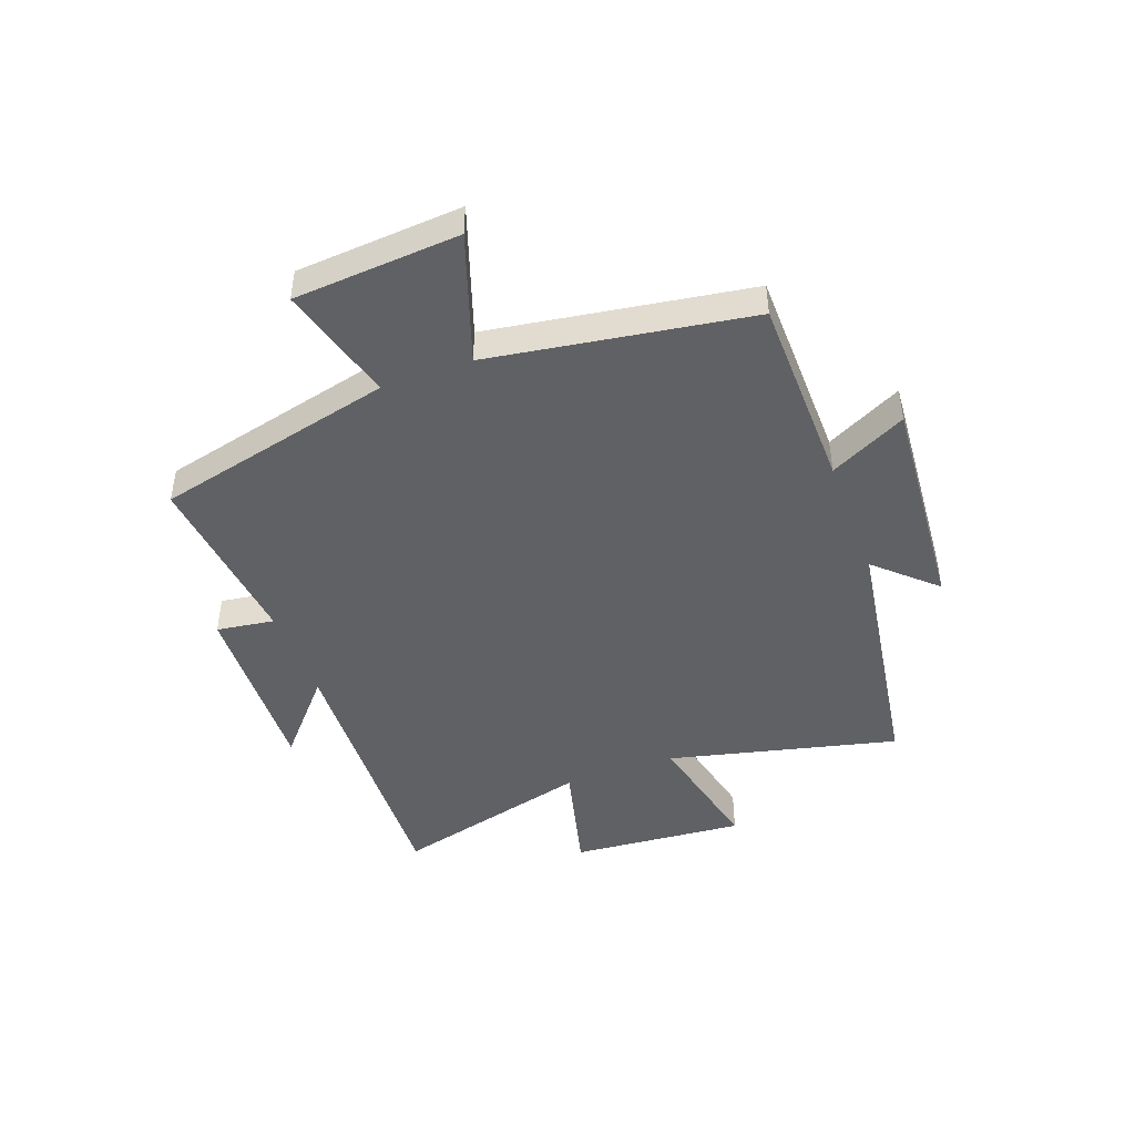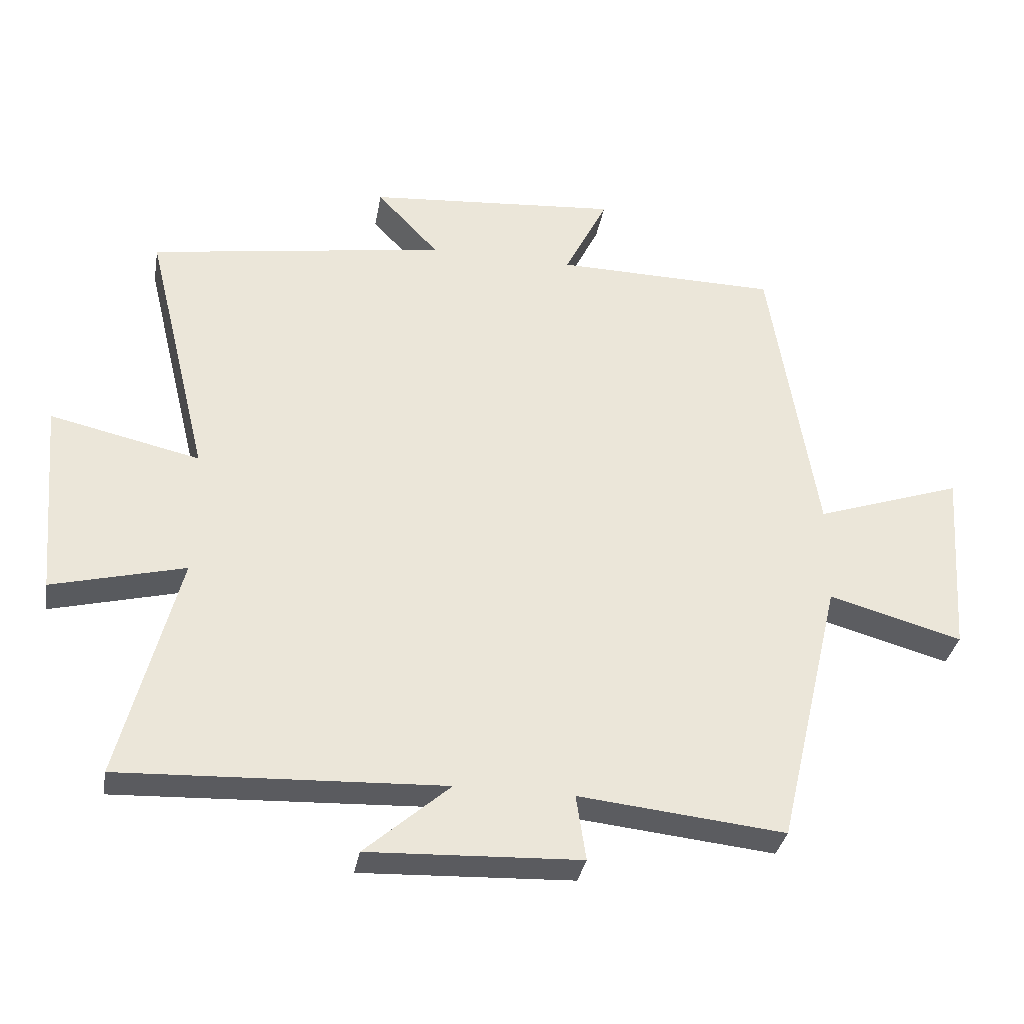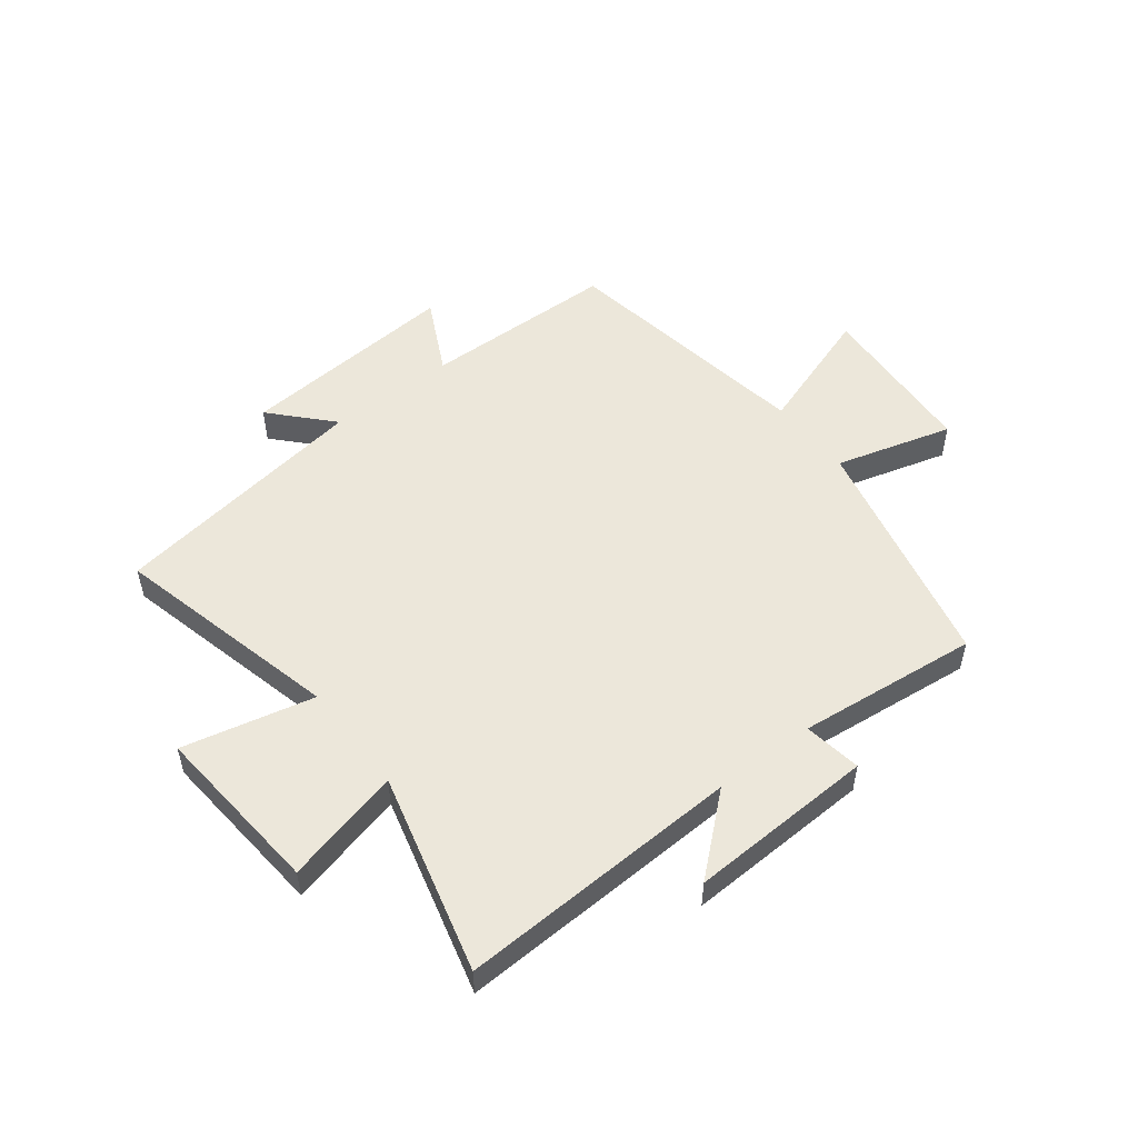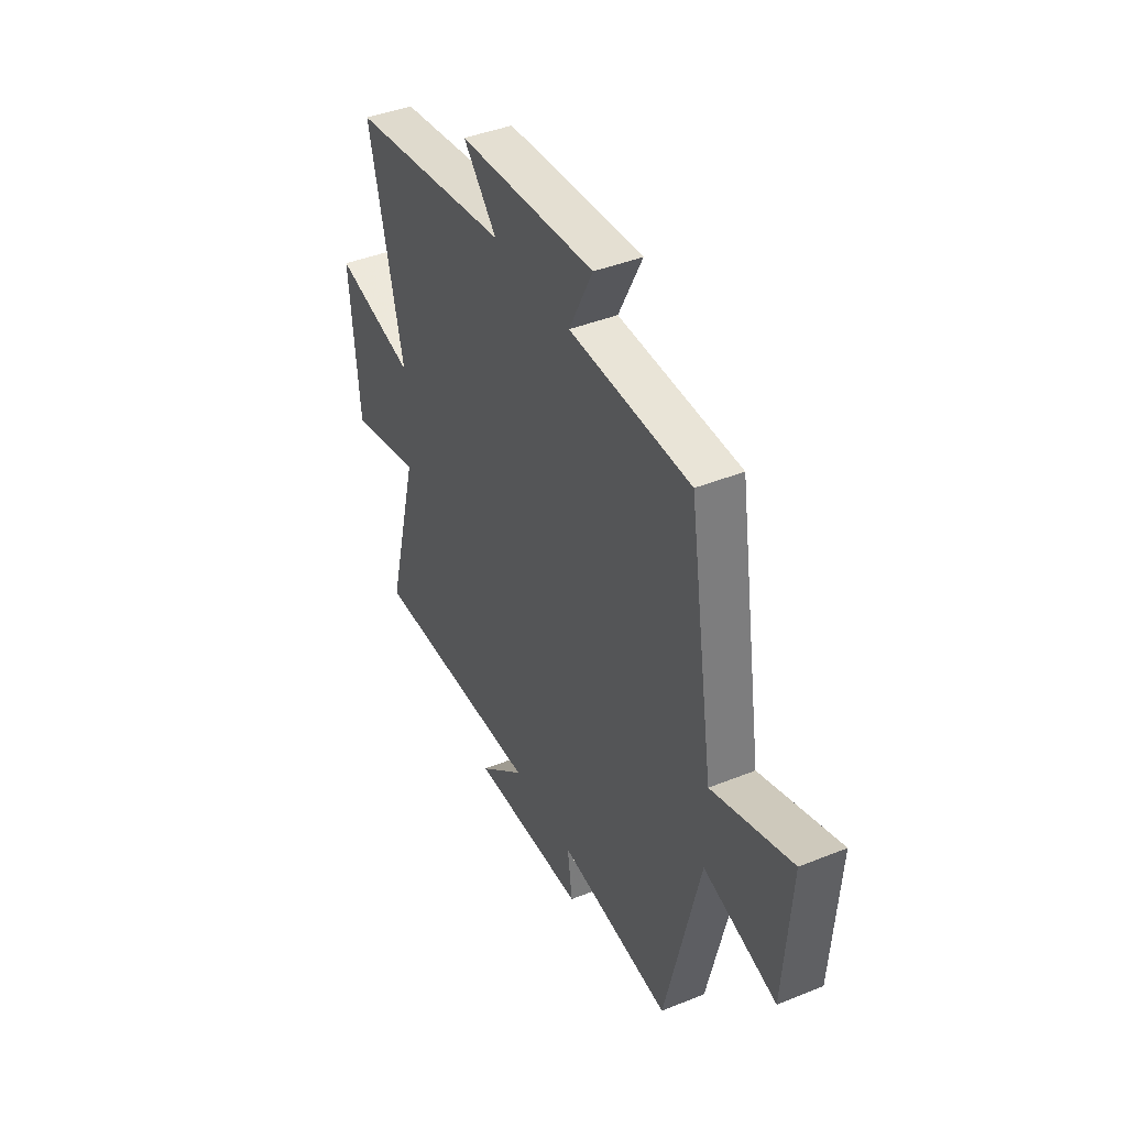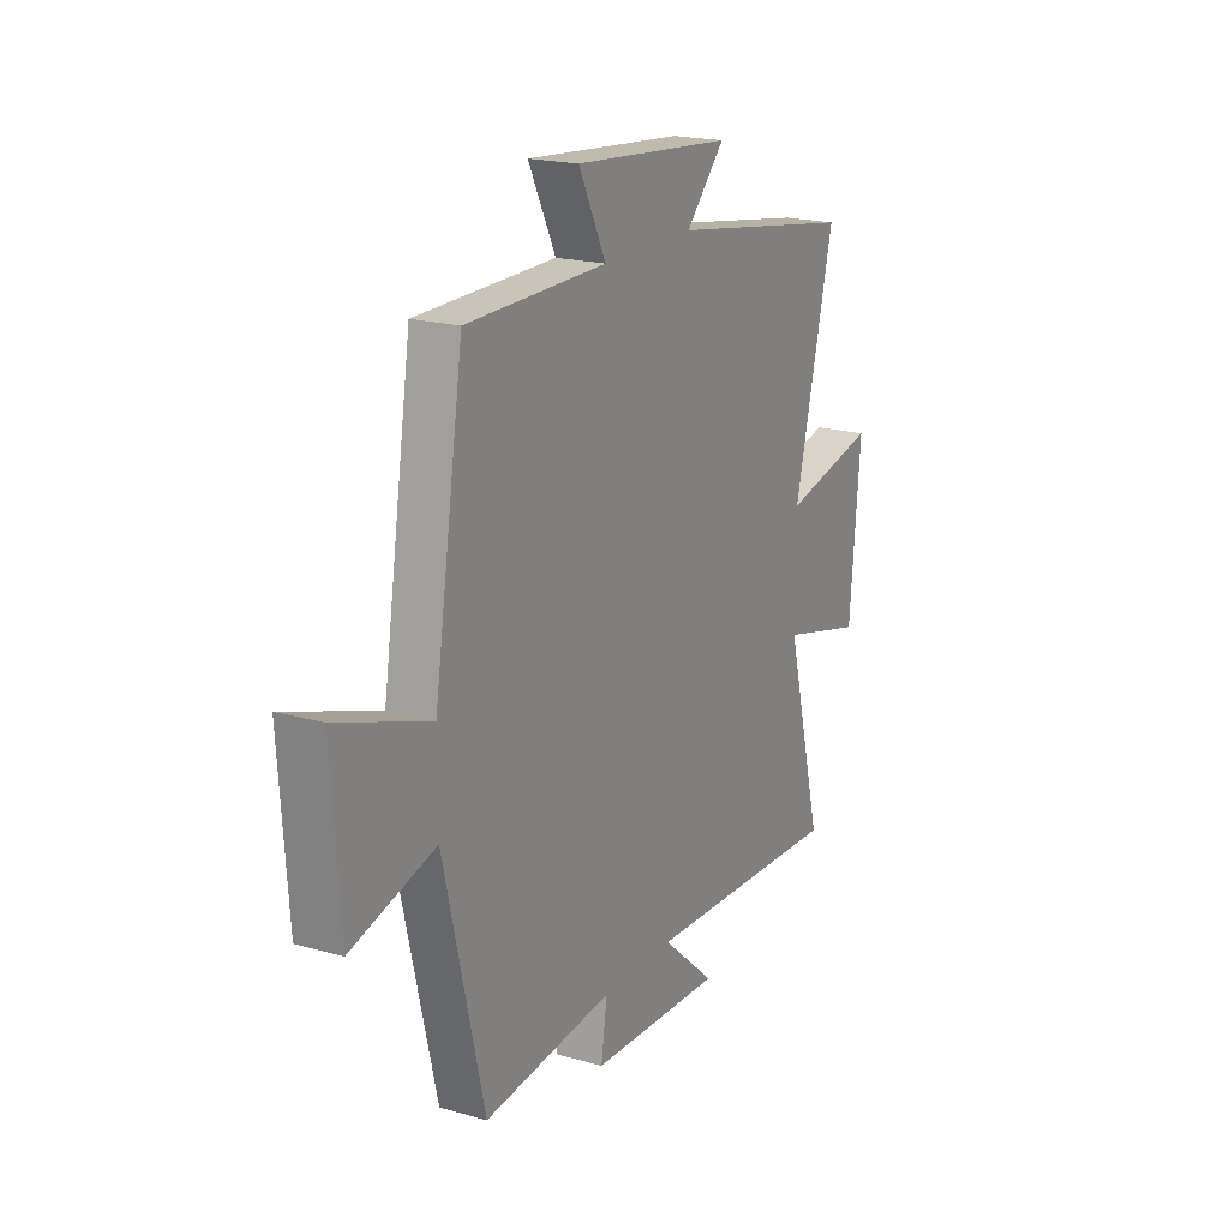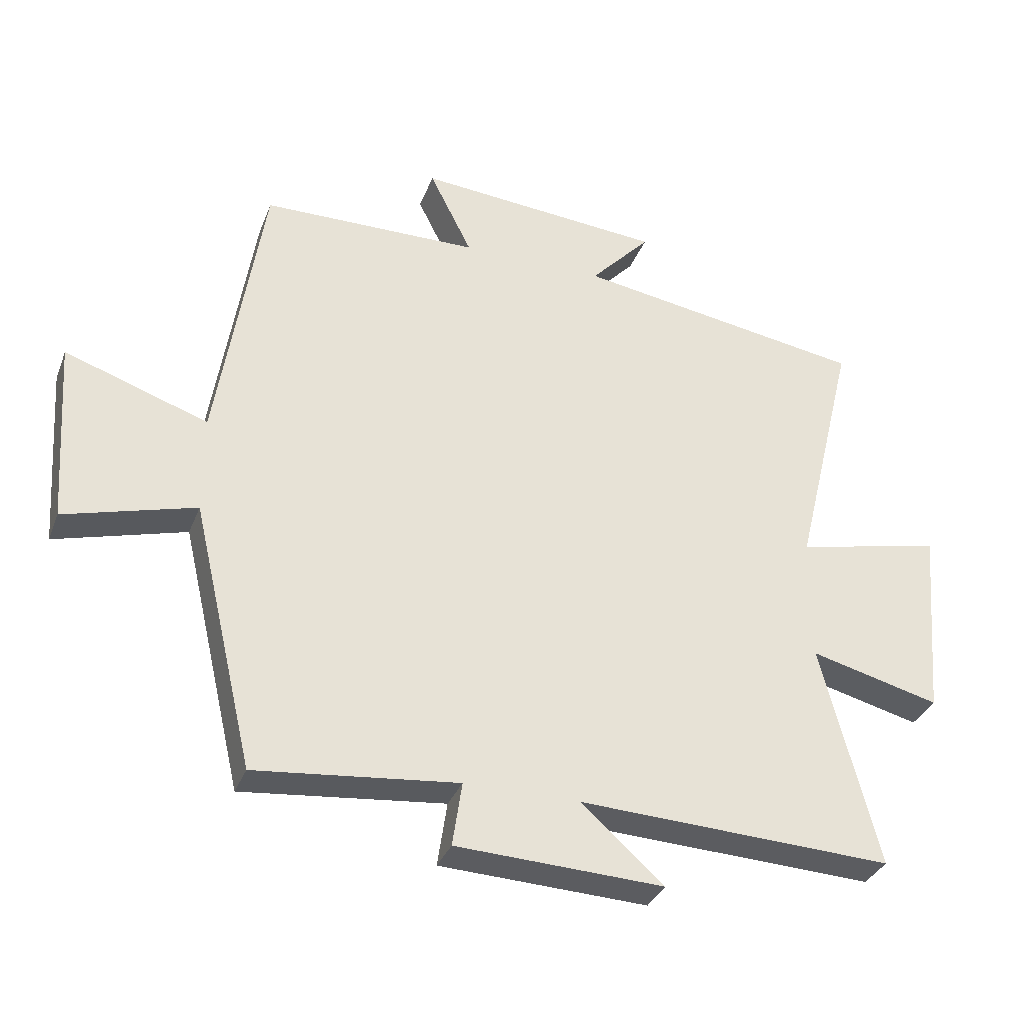
<metadata>
{"format":"obj","ext":"obj","renderer":"f3d","projection":"perspective","resolution":1024,"background":"white","views":[{"elev":-45.5,"azim":-69.6,"up":"+Y"},{"elev":-33.8,"azim":170.0,"up":"+Z"},{"elev":51.9,"azim":142.4,"up":"+Y"},{"elev":42.1,"azim":-115.8,"up":"+Z"},{"elev":19.5,"azim":-61.8,"up":"+Z"},{"elev":-33.6,"azim":-19.3,"up":"+Z"}]}
</metadata>
<code>
v 0.597 0.07 0.428
v 0.5 0.07 0.028
v 0.73 0.07 0.08
v 0.704 0.07 -0.224
v 0.5 0.07 -0.172
v 0.59 0.07 -0.522
v 0.095 0.07 -0.5
v 0.226 0.07 -0.615
v -0.1 0.07 -0.601
v -0.085 0.07 -0.5
v -0.402 0.07 -0.533
v -0.5 0.07 -0.115
v -0.705 0.07 -0.172
v -0.725 0.07 0.118
v -0.5 0.07 0.041
v -0.428 0.07 0.495
v -0.086 0.07 0.5
v -0.153 0.07 0.634
v 0.235 0.07 0.602
v 0.14 0.07 0.5
v 0.597 0 0.428
v 0.5 0 0.028
v 0.73 0 0.08
v 0.704 0 -0.224
v 0.5 0 -0.172
v 0.59 0 -0.522
v 0.095 0 -0.5
v 0.226 0 -0.615
v -0.1 0 -0.601
v -0.085 0 -0.5
v -0.402 0 -0.533
v -0.5 0 -0.115
v -0.705 0 -0.172
v -0.725 0 0.118
v -0.5 0 0.041
v -0.428 0 0.495
v -0.086 0 0.5
v -0.153 0 0.634
v 0.235 0 0.602
v 0.14 0 0.5
f 17 18 19 20
f 15 16 17 20
f 15 20 1 2
f 12 13 14 15
f 10 11 12 15
f 10 15 2
f 7 8 9 10
f 7 10 2 3
f 5 6 7
f 5 7 3
f 3 4 5
f 40 39 38 37
f 40 37 36 35
f 22 21 40 35
f 35 34 33 32
f 35 32 31 30
f 22 35 30
f 30 29 28 27
f 23 22 30 27
f 27 26 25
f 23 27 25
f 25 24 23
f 1 21 22 2
f 2 22 23 3
f 3 23 24 4
f 4 24 25 5
f 5 25 26 6
f 6 26 27 7
f 7 27 28 8
f 8 28 29 9
f 9 29 30 10
f 10 30 31 11
f 11 31 32 12
f 12 32 33 13
f 13 33 34 14
f 14 34 35 15
f 15 35 36 16
f 16 36 37 17
f 17 37 38 18
f 18 38 39 19
f 19 39 40 20
f 20 40 21 1

</code>
